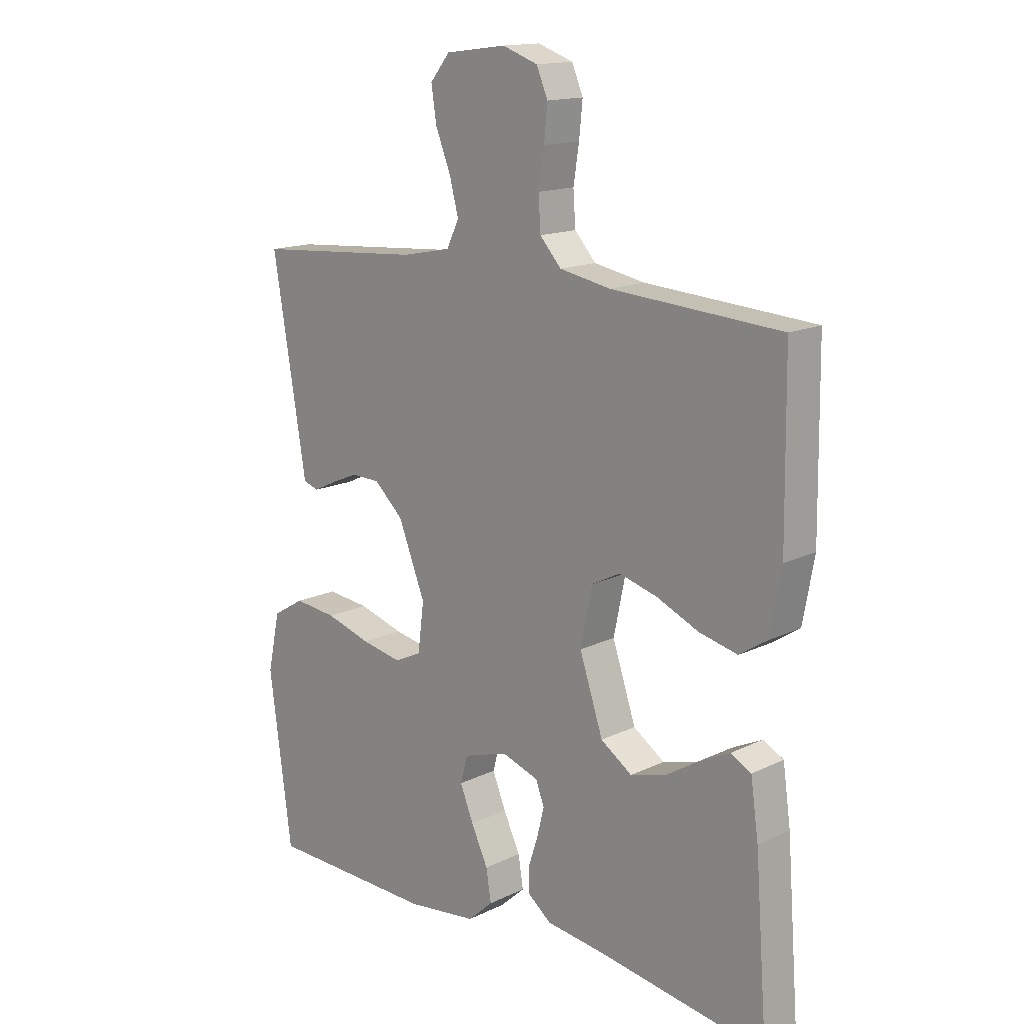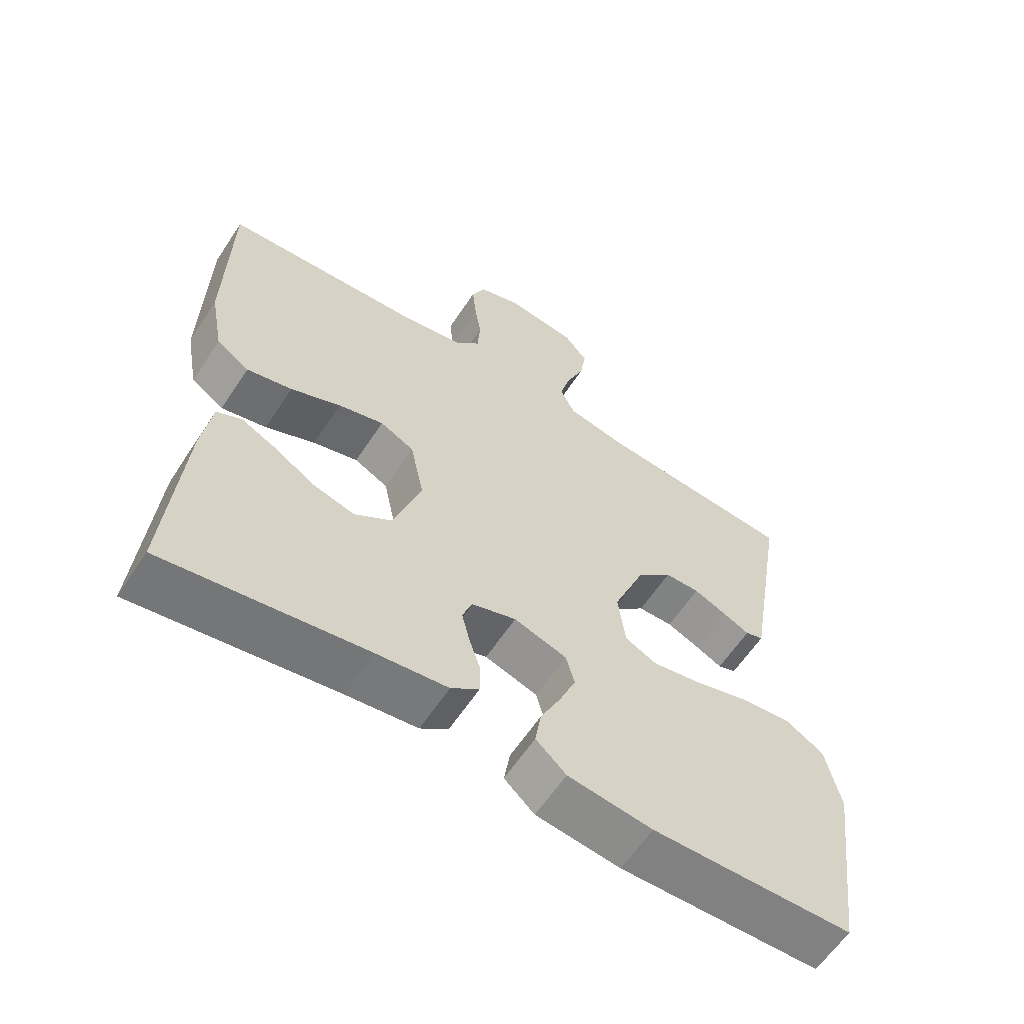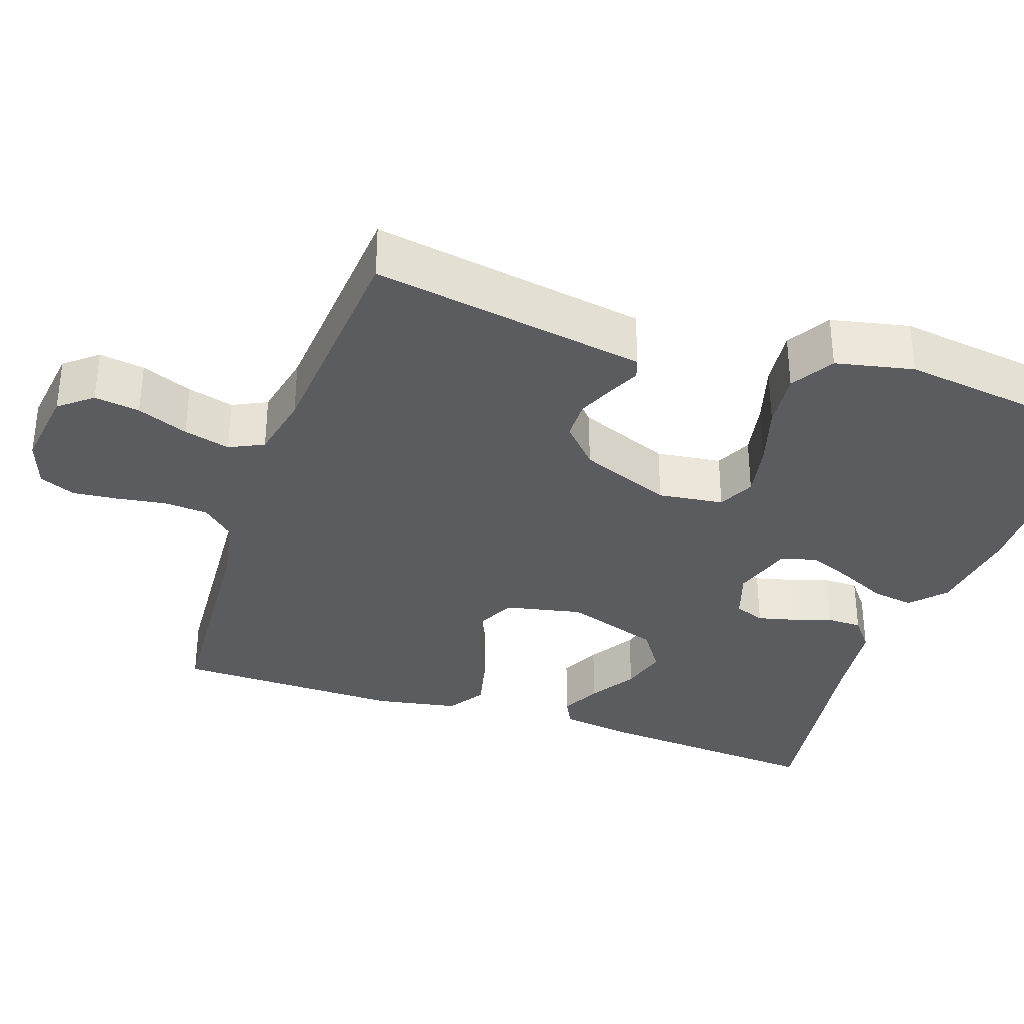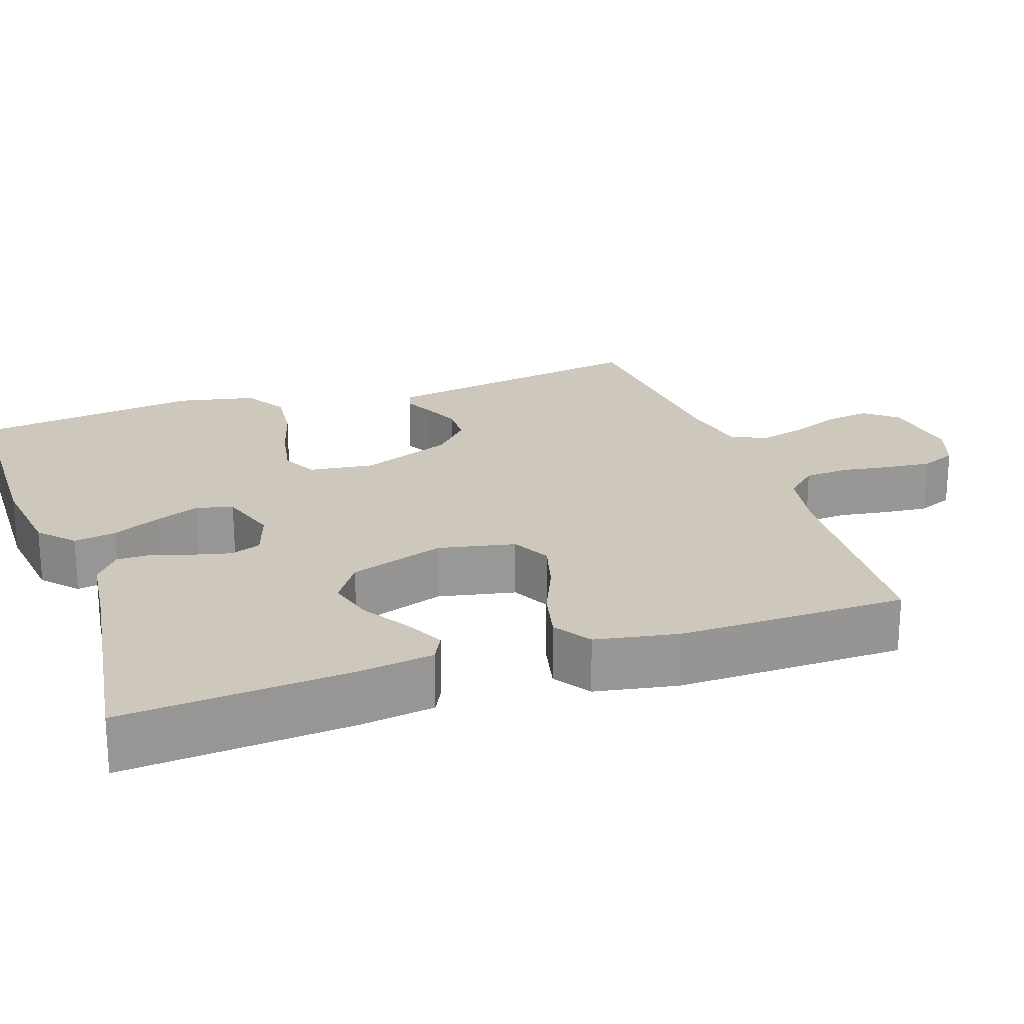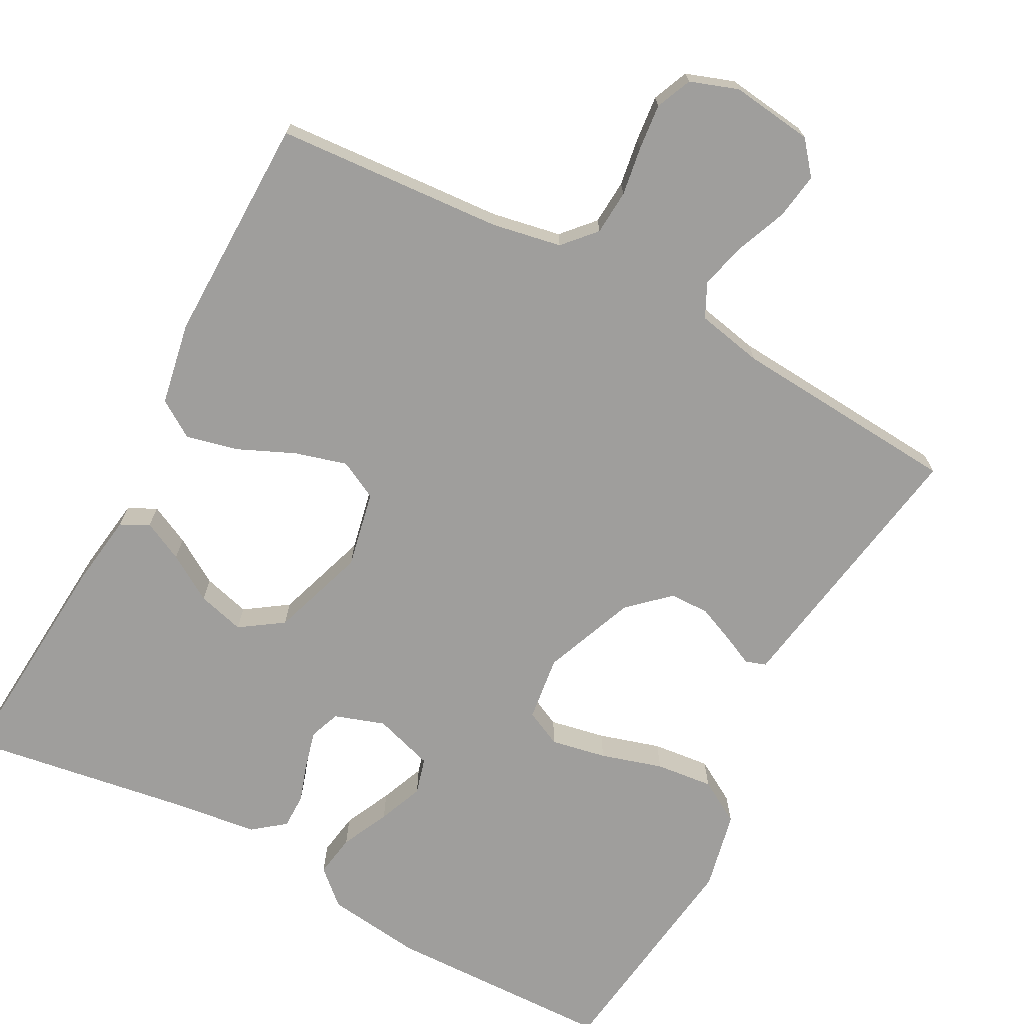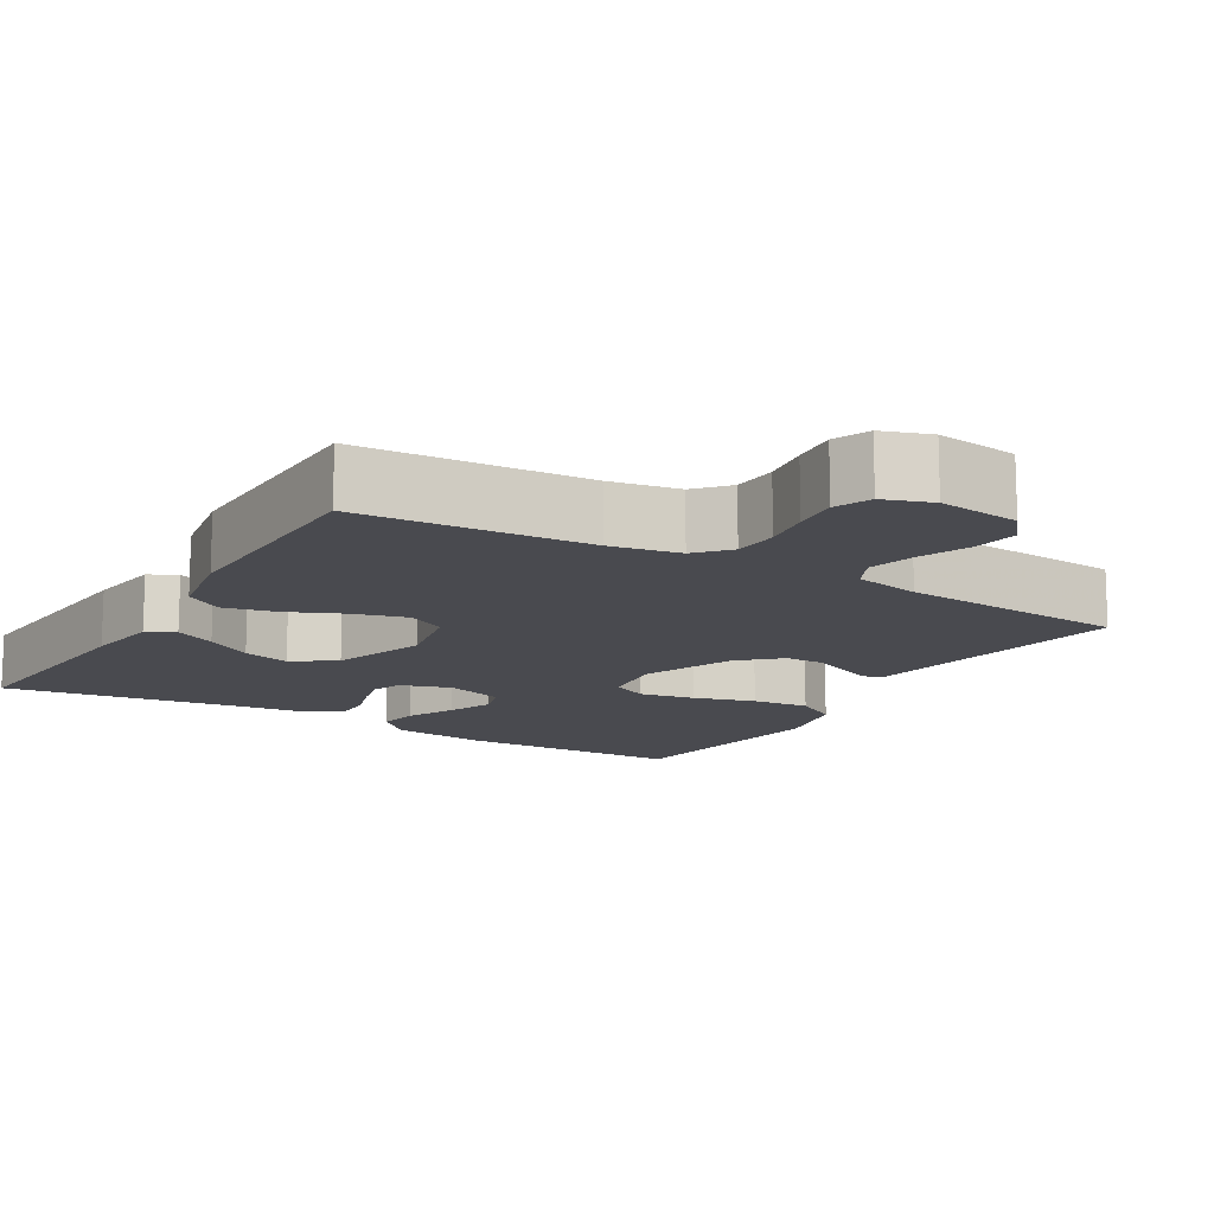
<metadata>
{"format":"obj","ext":"obj","renderer":"f3d","projection":"perspective","resolution":1024,"background":"white","views":[{"elev":15.2,"azim":-135.6,"up":"+Z"},{"elev":-61.1,"azim":-33.3,"up":"+Z"},{"elev":-33.9,"azim":71.1,"up":"+Y"},{"elev":22.0,"azim":-109.0,"up":"+Y"},{"elev":-71.0,"azim":-28.0,"up":"+Y"},{"elev":-13.5,"azim":-30.8,"up":"+Y"}]}
</metadata>
<code>
v 0.5 0.07 -0.5
v 0.2 0.07 -0.507
v 0.074 0.07 -0.491
v 0.029 0.07 -0.45
v 0.038 0.07 -0.394
v 0.068 0.07 -0.331
v 0.092 0.07 -0.272
v 0.079 0.07 -0.224
v 0 0.07 -0.199
v -0.066 0.07 -0.221
v -0.081 0.07 -0.261
v -0.069 0.07 -0.31
v -0.052 0.07 -0.362
v -0.052 0.07 -0.408
v -0.094 0.07 -0.441
v -0.2 0.07 -0.454
v -0.5 0.07 -0.5
v -0.477 0.07 -0.2
v -0.463 0.07 -0.101
v -0.426 0.07 -0.082
v -0.373 0.07 -0.108
v -0.312 0.07 -0.146
v -0.25 0.07 -0.163
v -0.194 0.07 -0.125
v -0.152 0.07 0
v -0.173 0.07 0.101
v -0.224 0.07 0.127
v -0.292 0.07 0.108
v -0.367 0.07 0.075
v -0.435 0.07 0.059
v -0.484 0.07 0.091
v -0.504 0.07 0.2
v -0.5 0.07 0.5
v -0.2 0.07 0.52
v -0.109 0.07 0.537
v -0.071 0.07 0.579
v -0.067 0.07 0.638
v -0.077 0.07 0.702
v -0.083 0.07 0.762
v -0.063 0.07 0.809
v 0 0.07 0.831
v 0.108 0.07 0.817
v 0.143 0.07 0.774
v 0.134 0.07 0.714
v 0.107 0.07 0.647
v 0.091 0.07 0.586
v 0.113 0.07 0.541
v 0.2 0.07 0.523
v 0.5 0.07 0.5
v 0.45 0.07 0.2
v 0.44 0.07 0.139
v 0.413 0.07 0.13
v 0.373 0.07 0.149
v 0.324 0.07 0.17
v 0.272 0.07 0.169
v 0.22 0.07 0.121
v 0.172 0.07 0
v 0.183 0.07 -0.086
v 0.231 0.07 -0.109
v 0.304 0.07 -0.095
v 0.385 0.07 -0.071
v 0.461 0.07 -0.063
v 0.518 0.07 -0.097
v 0.54 0.07 -0.2
v 0.5 0 -0.5
v 0.2 0 -0.507
v 0.074 0 -0.491
v 0.029 0 -0.45
v 0.038 0 -0.394
v 0.068 0 -0.331
v 0.092 0 -0.272
v 0.079 0 -0.224
v 0 0 -0.199
v -0.066 0 -0.221
v -0.081 0 -0.261
v -0.069 0 -0.31
v -0.052 0 -0.362
v -0.052 0 -0.408
v -0.094 0 -0.441
v -0.2 0 -0.454
v -0.5 0 -0.5
v -0.477 0 -0.2
v -0.463 0 -0.101
v -0.426 0 -0.082
v -0.373 0 -0.108
v -0.312 0 -0.146
v -0.25 0 -0.163
v -0.194 0 -0.125
v -0.152 0 0
v -0.173 0 0.101
v -0.224 0 0.127
v -0.292 0 0.108
v -0.367 0 0.075
v -0.435 0 0.059
v -0.484 0 0.091
v -0.504 0 0.2
v -0.5 0 0.5
v -0.2 0 0.52
v -0.109 0 0.537
v -0.071 0 0.579
v -0.067 0 0.638
v -0.077 0 0.702
v -0.083 0 0.762
v -0.063 0 0.809
v 0 0 0.831
v 0.108 0 0.817
v 0.143 0 0.774
v 0.134 0 0.714
v 0.107 0 0.647
v 0.091 0 0.586
v 0.113 0 0.541
v 0.2 0 0.523
v 0.5 0 0.5
v 0.45 0 0.2
v 0.44 0 0.139
v 0.413 0 0.13
v 0.373 0 0.149
v 0.324 0 0.17
v 0.272 0 0.169
v 0.22 0 0.121
v 0.172 0 0
v 0.183 0 -0.086
v 0.231 0 -0.109
v 0.304 0 -0.095
v 0.385 0 -0.071
v 0.461 0 -0.063
v 0.518 0 -0.097
v 0.54 0 -0.2
f 4 5 6
f 3 4 6
f 2 3 6
f 1 2 6
f 64 1 6
f 63 64 6
f 62 63 6
f 61 62 6
f 60 61 6
f 59 60 6 7
f 58 59 7 8
f 57 58 8 9
f 56 57 9 10
f 50 51 52 53
f 50 53 54
f 49 50 54
f 48 49 54
f 47 48 54 55
f 43 44 45
f 42 43 45
f 41 42 45
f 40 41 45
f 39 40 45
f 38 39 45
f 37 38 45
f 36 37 45 46
f 47 55 56
f 46 47 56
f 36 46 56
f 35 36 56
f 32 33 34
f 31 32 34
f 30 31 34
f 29 30 34
f 28 29 34
f 20 21 22
f 19 20 22
f 18 19 22
f 17 18 22
f 16 17 22
f 16 22 23
f 15 16 23
f 14 15 23
f 13 14 23
f 12 13 23
f 11 12 23 24
f 34 35 56 10
f 27 28 34
f 26 27 34
f 34 10 11
f 26 34 11
f 25 26 11
f 11 24 25
f 70 69 68
f 70 68 67
f 70 67 66
f 70 66 65
f 70 65 128
f 70 128 127
f 70 127 126
f 70 126 125
f 70 125 124
f 71 70 124 123
f 72 71 123 122
f 73 72 122 121
f 74 73 121 120
f 117 116 115 114
f 118 117 114
f 118 114 113
f 118 113 112
f 119 118 112 111
f 109 108 107
f 109 107 106
f 109 106 105
f 109 105 104
f 109 104 103
f 109 103 102
f 109 102 101
f 110 109 101 100
f 120 119 111
f 120 111 110
f 120 110 100
f 120 100 99
f 98 97 96
f 98 96 95
f 98 95 94
f 98 94 93
f 98 93 92
f 86 85 84
f 86 84 83
f 86 83 82
f 86 82 81
f 86 81 80
f 87 86 80
f 87 80 79
f 87 79 78
f 87 78 77
f 87 77 76
f 88 87 76 75
f 74 120 99 98
f 98 92 91
f 98 91 90
f 75 74 98
f 75 98 90
f 75 90 89
f 89 88 75
f 1 65 66 2
f 2 66 67 3
f 3 67 68 4
f 4 68 69 5
f 5 69 70 6
f 6 70 71 7
f 7 71 72 8
f 8 72 73 9
f 9 73 74 10
f 10 74 75 11
f 11 75 76 12
f 12 76 77 13
f 13 77 78 14
f 14 78 79 15
f 15 79 80 16
f 16 80 81 17
f 17 81 82 18
f 18 82 83 19
f 19 83 84 20
f 20 84 85 21
f 21 85 86 22
f 22 86 87 23
f 23 87 88 24
f 24 88 89 25
f 25 89 90 26
f 26 90 91 27
f 27 91 92 28
f 28 92 93 29
f 29 93 94 30
f 30 94 95 31
f 31 95 96 32
f 32 96 97 33
f 33 97 98 34
f 34 98 99 35
f 35 99 100 36
f 36 100 101 37
f 37 101 102 38
f 38 102 103 39
f 39 103 104 40
f 40 104 105 41
f 41 105 106 42
f 42 106 107 43
f 43 107 108 44
f 44 108 109 45
f 45 109 110 46
f 46 110 111 47
f 47 111 112 48
f 48 112 113 49
f 49 113 114 50
f 50 114 115 51
f 51 115 116 52
f 52 116 117 53
f 53 117 118 54
f 54 118 119 55
f 55 119 120 56
f 56 120 121 57
f 57 121 122 58
f 58 122 123 59
f 59 123 124 60
f 60 124 125 61
f 61 125 126 62
f 62 126 127 63
f 63 127 128 64
f 64 128 65 1

</code>
